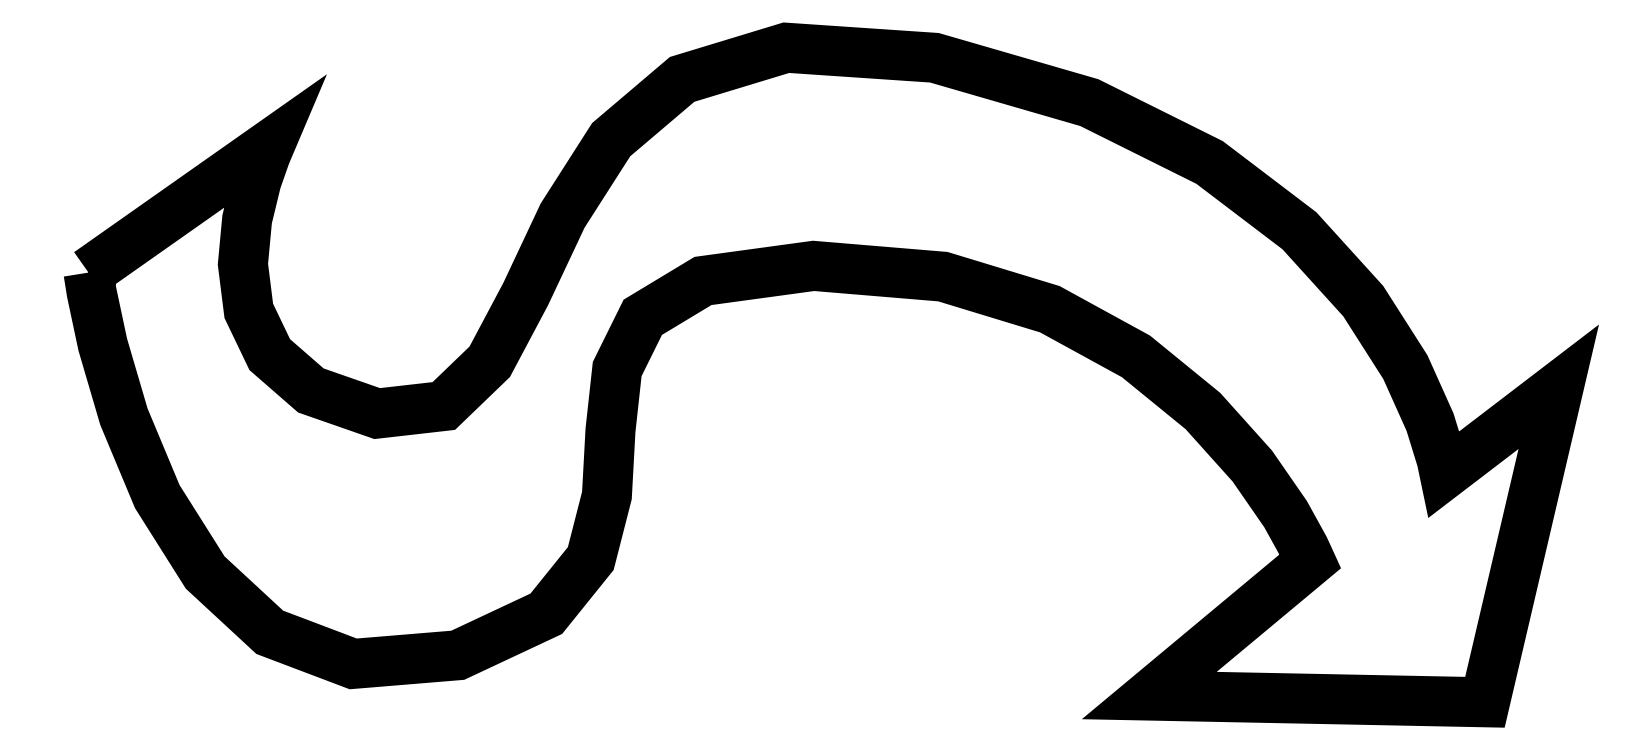
<metadata>
{"format":"dxf","ext":"dxf","renderer":"ezdxf+matplotlib","layout":"modelspace","background":"white","min_lineweight":24,"dpi":150}
</metadata>
<code>
0
SECTION
2
ENTITIES
0
LWPOLYLINE
8
Capa_1
90
88
70
1
10
-16.55
20
-1.131
30
0
10
-16.48
20
-1.553
30
0
10
-16.25
20
-2.65
30
0
10
-15.8
20
-4.167
30
0
10
-15.1
20
-5.852
30
0
10
-14.09
20
-7.45
30
0
10
-12.73
20
-8.709
30
0
10
-10.97
20
-9.374
30
0
10
-8.769
20
-9.193
30
0
10
-6.904
20
-8.318
30
0
10
-5.967
20
-7.155
30
0
10
-5.626
20
-5.827
30
0
10
-5.551
20
-4.455
30
0
10
-5.41
20
-3.163
30
0
10
-4.87
20
-2.073
30
0
10
-3.602
20
-1.308
30
0
10
-1.273
20
-0.99
30
0
10
1.451
20
-1.217
30
0
10
3.704
20
-1.903
30
0
10
5.519
20
-2.897
30
0
10
6.93
20
-4.048
30
0
10
7.97
20
-5.207
30
0
10
8.671
20
-6.221
30
0
10
9.068
20
-6.94
30
0
10
9.193
20
-7.213
30
0
10
8.769
20
-7.567
30
0
10
8.344
20
-7.92
30
0
10
7.92
20
-8.274
30
0
10
7.496
20
-8.627
30
0
10
7.072
20
-8.981
30
0
10
6.647
20
-9.334
30
0
10
6.223
20
-9.688
30
0
10
5.799
20
-10.04
30
0
10
6.683
20
-10.06
30
0
10
7.567
20
-10.08
30
0
10
8.45
20
-10.09
30
0
10
9.334
20
-10.11
30
0
10
10.22
20
-10.13
30
0
10
11.1
20
-10.15
30
0
10
11.99
20
-10.17
30
0
10
12.87
20
-10.18
30
0
10
13.06
20
-9.352
30
0
10
13.26
20
-8.521
30
0
10
13.45
20
-7.69
30
0
10
13.65
20
-6.859
30
0
10
13.84
20
-6.028
30
0
10
14.04
20
-5.198
30
0
10
14.23
20
-4.367
30
0
10
14.43
20
-3.536
30
0
10
14.13
20
-3.766
30
0
10
13.82
20
-3.995
30
0
10
13.52
20
-4.225
30
0
10
13.22
20
-4.455
30
0
10
12.92
20
-4.685
30
0
10
12.62
20
-4.915
30
0
10
12.32
20
-5.144
30
0
10
12.02
20
-5.374
30
0
10
11.96
20
-5.079
30
0
10
11.71
20
-4.283
30
0
10
11.19
20
-3.122
30
0
10
10.31
20
-1.732
30
0
10
8.962
20
-0.2502
30
0
10
7.069
20
1.189
30
0
10
4.537
20
2.449
30
0
10
1.273
20
3.394
30
0
10
-1.848
20
3.606
30
0
10
-4.042
20
2.939
30
0
10
-5.536
20
1.669
30
0
10
-6.559
20
0.07075
30
0
10
-7.336
20
-1.581
30
0
10
-8.095
20
-3.01
30
0
10
-9.062
20
-3.942
30
0
10
-10.47
20
-4.101
30
0
10
-11.86
20
-3.615
30
0
10
-12.73
20
-2.86
30
0
10
-13.17
20
-1.939
30
0
10
-13.29
20
-0.9546
30
0
10
-13.21
20
-0.01046
30
0
10
-13.01
20
0.7912
30
0
10
-12.82
20
1.347
30
0
10
-12.73
20
1.556
30
0
10
-13.21
20
1.22
30
0
10
-13.68
20
0.884
30
0
10
-14.16
20
0.5481
30
0
10
-14.64
20
0.2122
30
0
10
-15.12
20
-0.1237
30
0
10
-15.59
20
-0.4596
30
0
10
-16.07
20
-0.7955
30
0
0
ENDSEC
0
EOF

</code>
